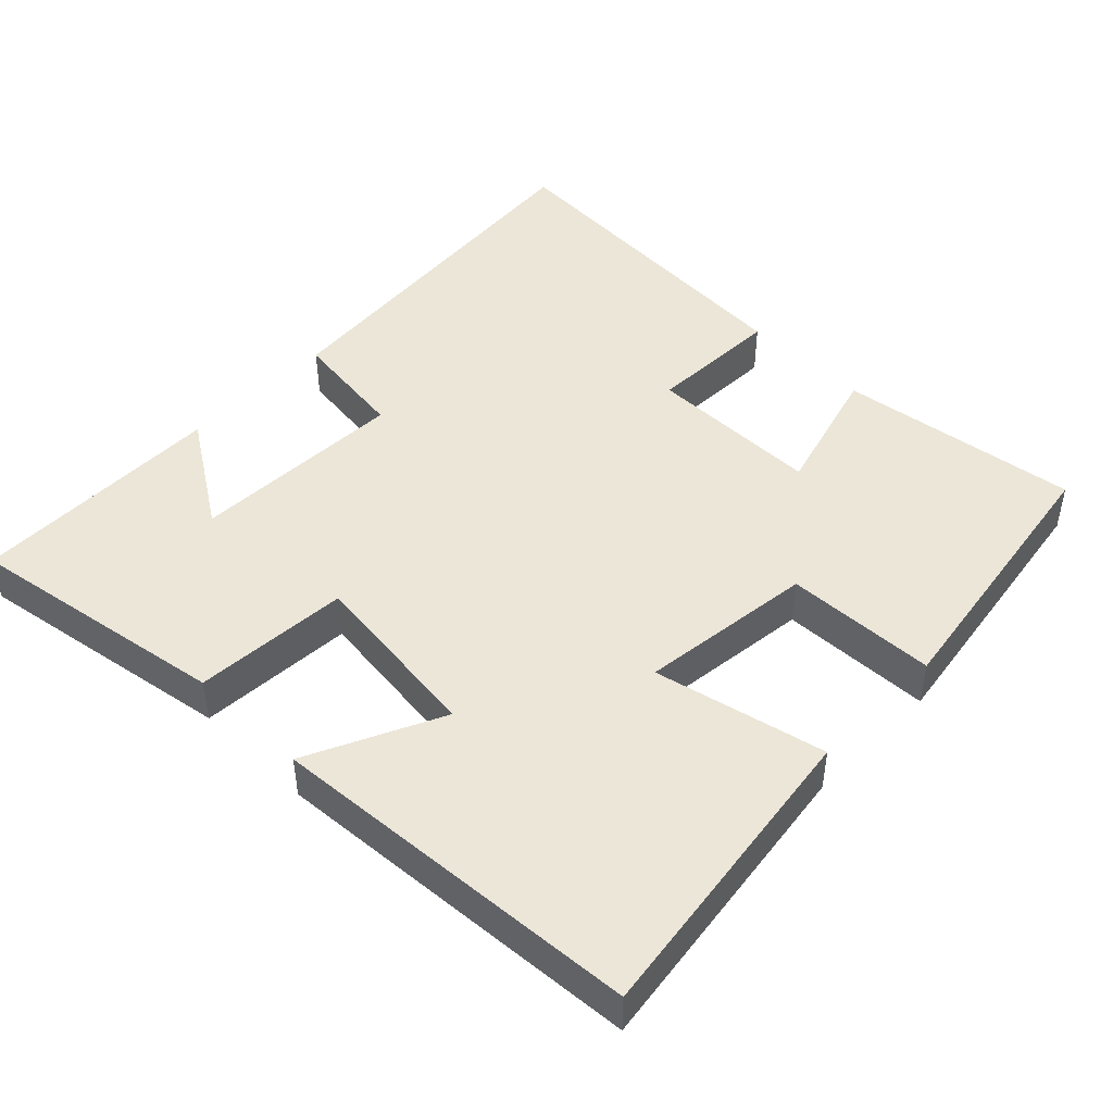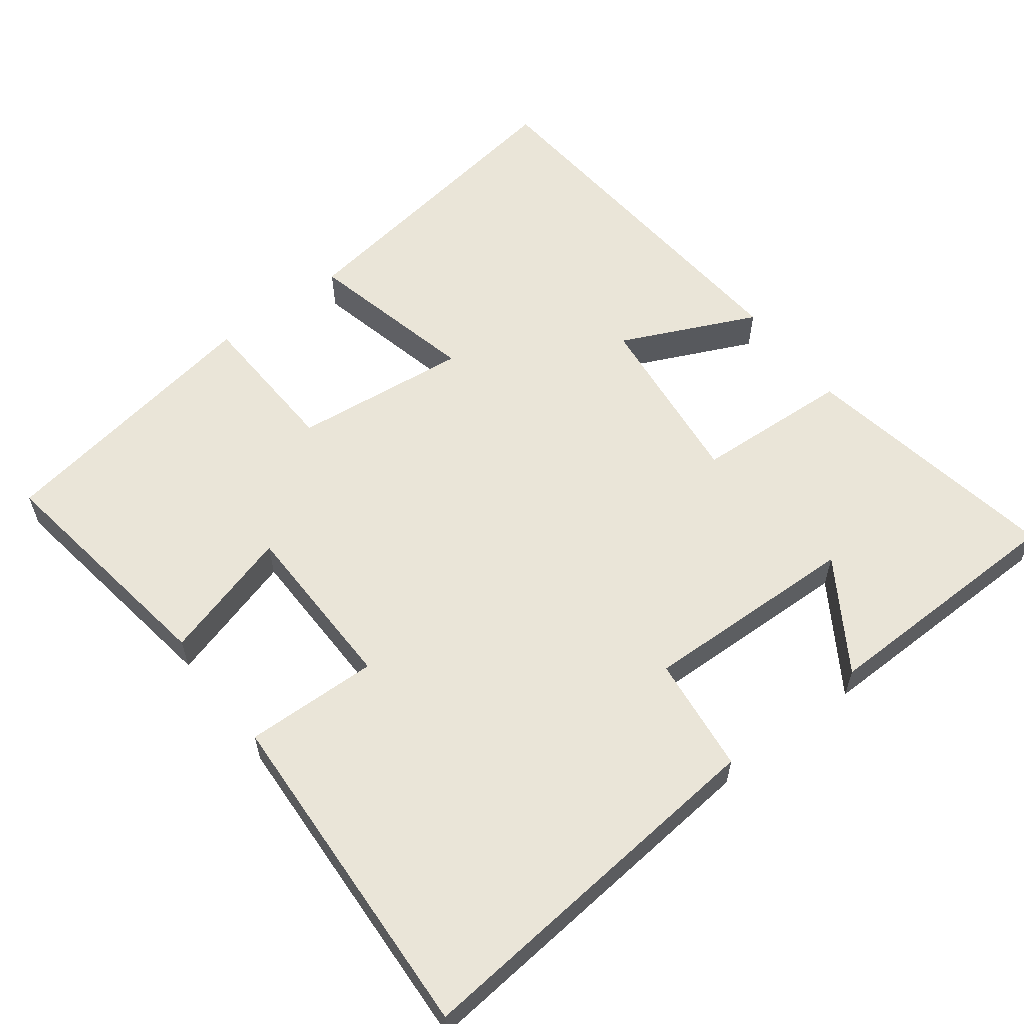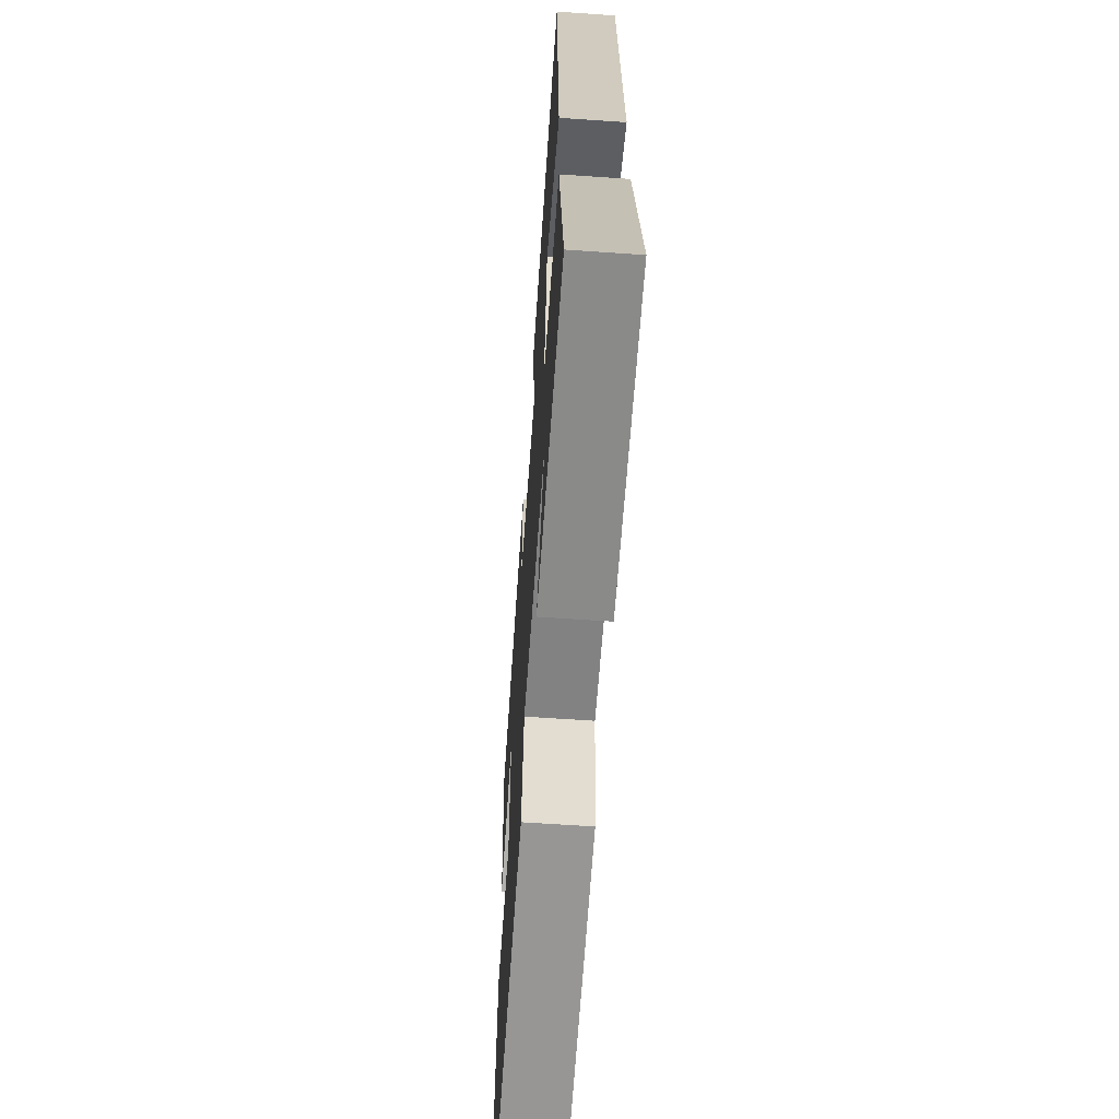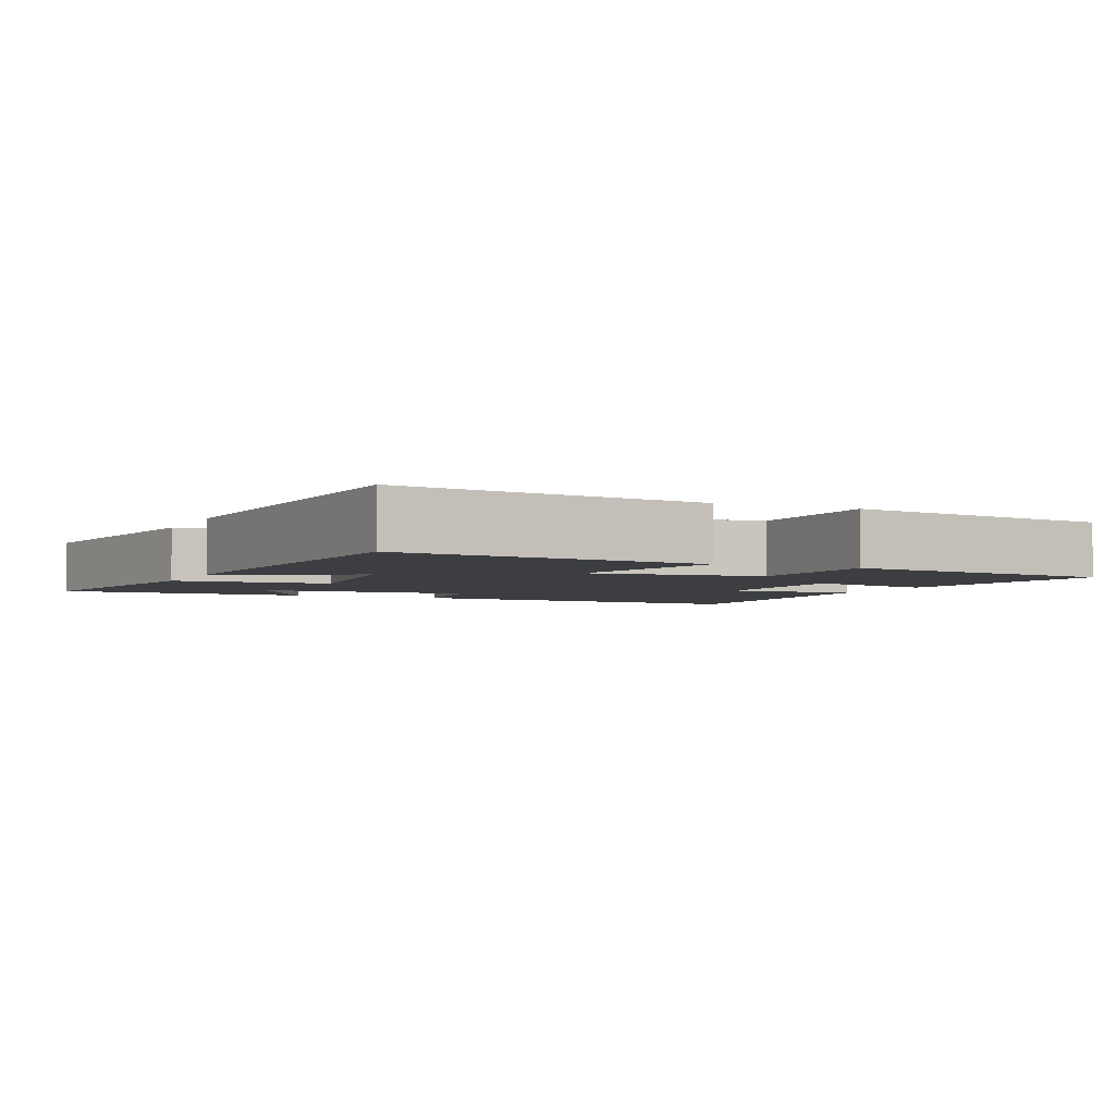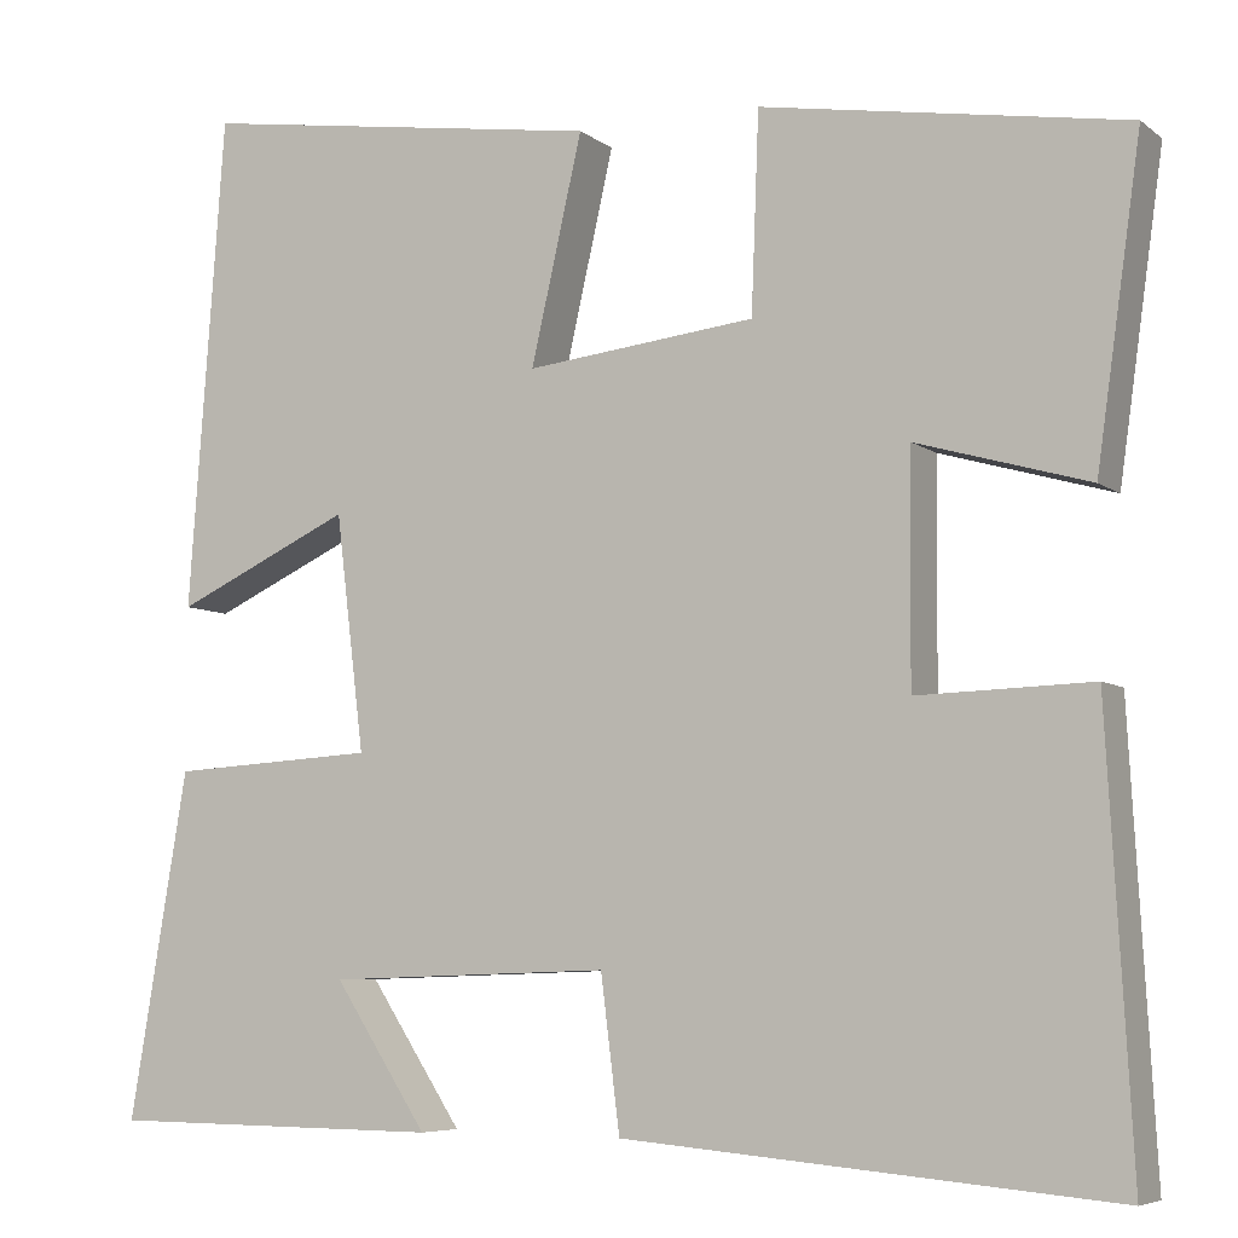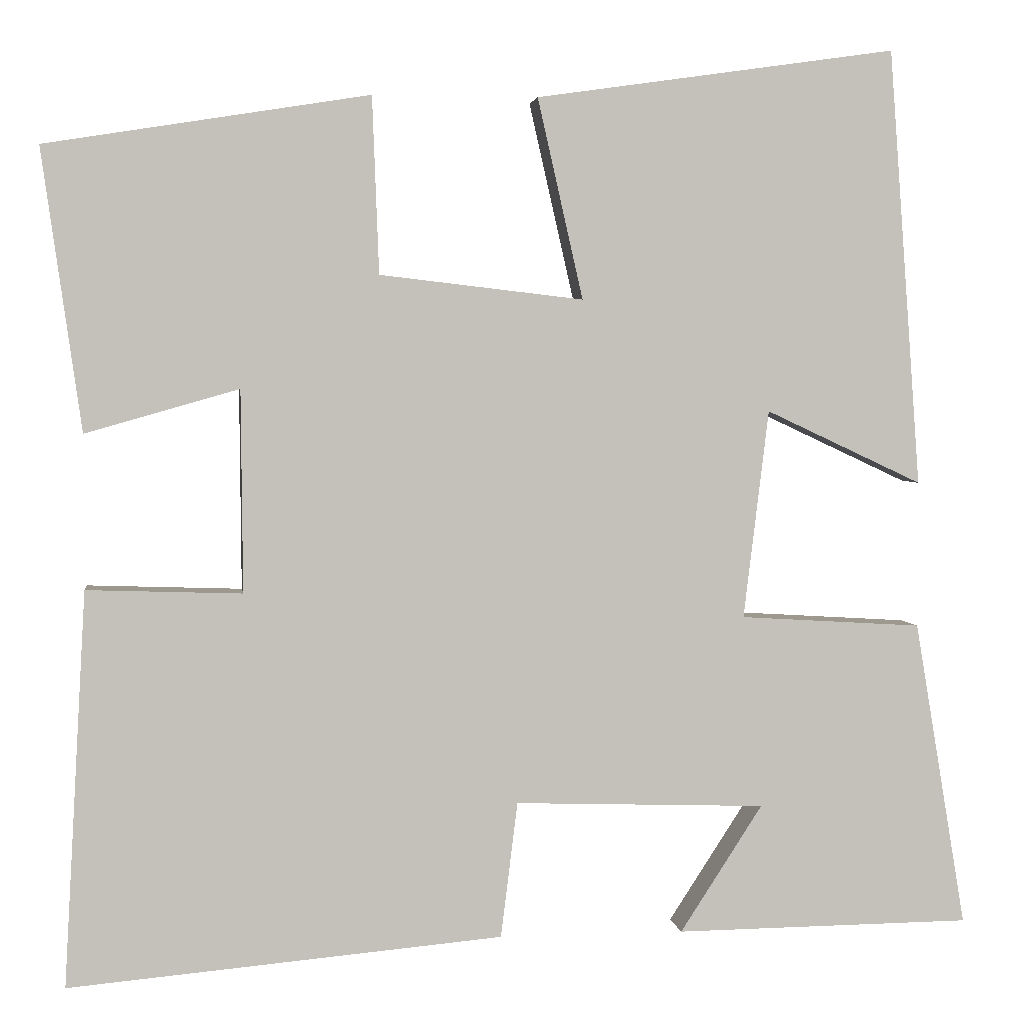
<metadata>
{"format":"obj","ext":"obj","renderer":"f3d","projection":"perspective","resolution":1024,"background":"white","views":[{"elev":46.5,"azim":-45.4,"up":"+Y"},{"elev":59.0,"azim":142.4,"up":"+Y"},{"elev":-62.7,"azim":-94.0,"up":"+Z"},{"elev":-3.4,"azim":-24.2,"up":"+Y"},{"elev":-6.4,"azim":26.7,"up":"+Z"},{"elev":2.9,"azim":172.5,"up":"+Z"}]}
</metadata>
<code>
v 0.526 0.07 -0.546
v 0.011 0.07 -0.5
v -0.009 0.07 -0.339
v -0.307 0.07 -0.349
v -0.209 0.07 -0.5
v -0.561 0.07 -0.496
v -0.5 0.07 -0.132
v -0.284 0.07 -0.119
v -0.314 0.07 0.129
v -0.5 0.07 0.042
v -0.462 0.07 0.562
v -0.033 0.07 0.5
v -0.087 0.07 0.262
v 0.155 0.07 0.29
v 0.163 0.07 0.5
v 0.547 0.07 0.438
v 0.5 0.07 0.104
v 0.318 0.07 0.156
v 0.316 0.07 -0.084
v 0.5 0.07 -0.078
v 0.526 0 -0.546
v 0.011 0 -0.5
v -0.009 0 -0.339
v -0.307 0 -0.349
v -0.209 0 -0.5
v -0.561 0 -0.496
v -0.5 0 -0.132
v -0.284 0 -0.119
v -0.314 0 0.129
v -0.5 0 0.042
v -0.462 0 0.562
v -0.033 0 0.5
v -0.087 0 0.262
v 0.155 0 0.29
v 0.163 0 0.5
v 0.547 0 0.438
v 0.5 0 0.104
v 0.318 0 0.156
v 0.316 0 -0.084
v 0.5 0 -0.078
f 1 2 3
f 20 1 3
f 19 20 3
f 18 19 3 4
f 16 17 18
f 15 16 18
f 14 15 18
f 13 14 18 4
f 11 12 13
f 10 11 13
f 9 10 13
f 8 9 13
f 8 13 4
f 7 8 4
f 4 5 6 7
f 23 22 21
f 23 21 40
f 23 40 39
f 24 23 39 38
f 38 37 36
f 38 36 35
f 38 35 34
f 24 38 34 33
f 33 32 31
f 33 31 30
f 33 30 29
f 33 29 28
f 24 33 28
f 24 28 27
f 27 26 25 24
f 1 21 22 2
f 2 22 23 3
f 3 23 24 4
f 4 24 25 5
f 5 25 26 6
f 6 26 27 7
f 7 27 28 8
f 8 28 29 9
f 9 29 30 10
f 10 30 31 11
f 11 31 32 12
f 12 32 33 13
f 13 33 34 14
f 14 34 35 15
f 15 35 36 16
f 16 36 37 17
f 17 37 38 18
f 18 38 39 19
f 19 39 40 20
f 20 40 21 1

</code>
